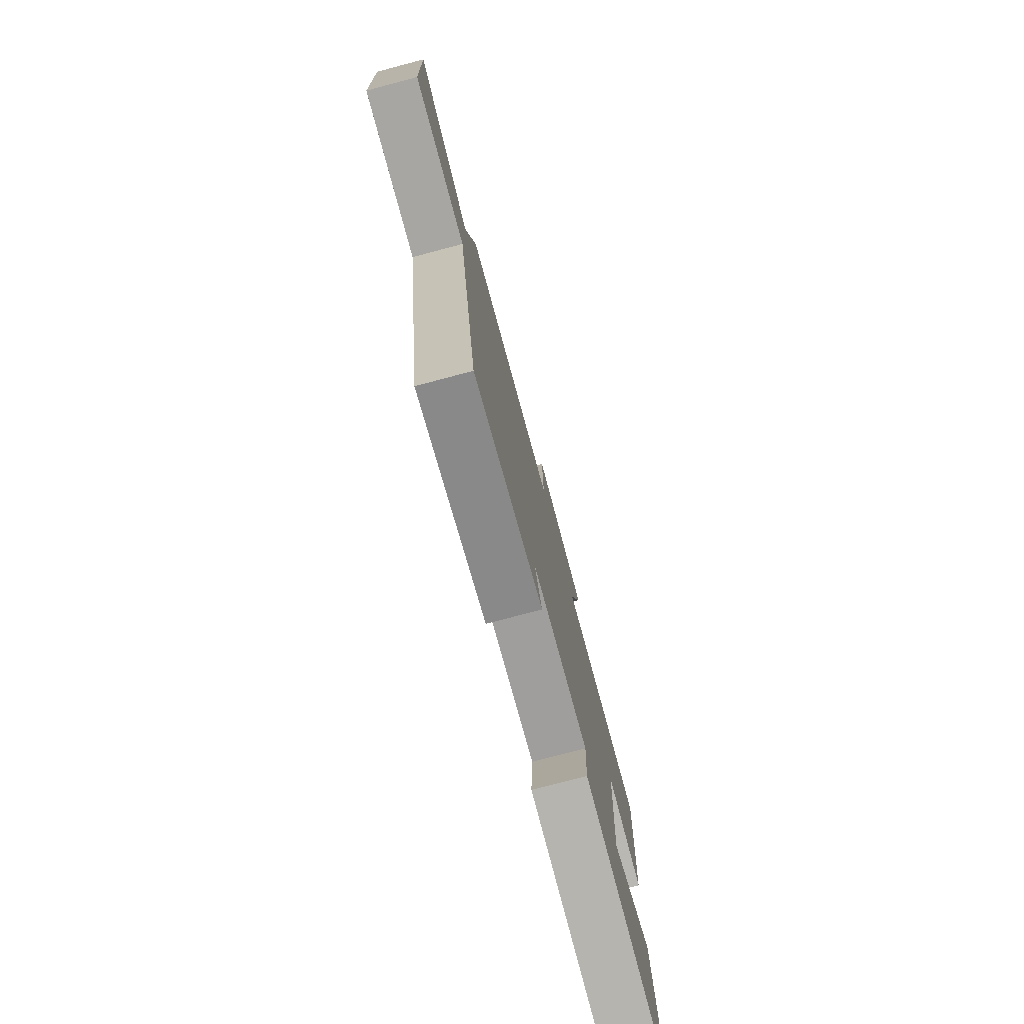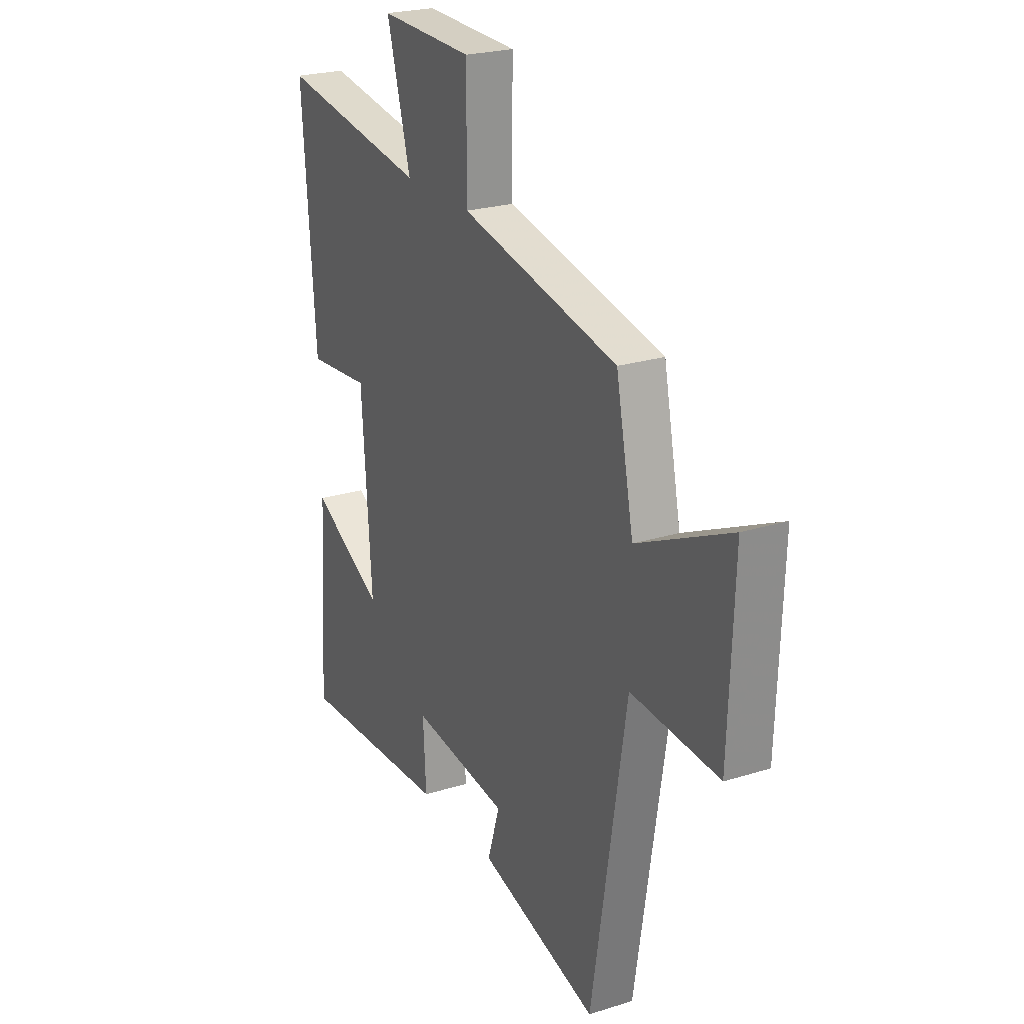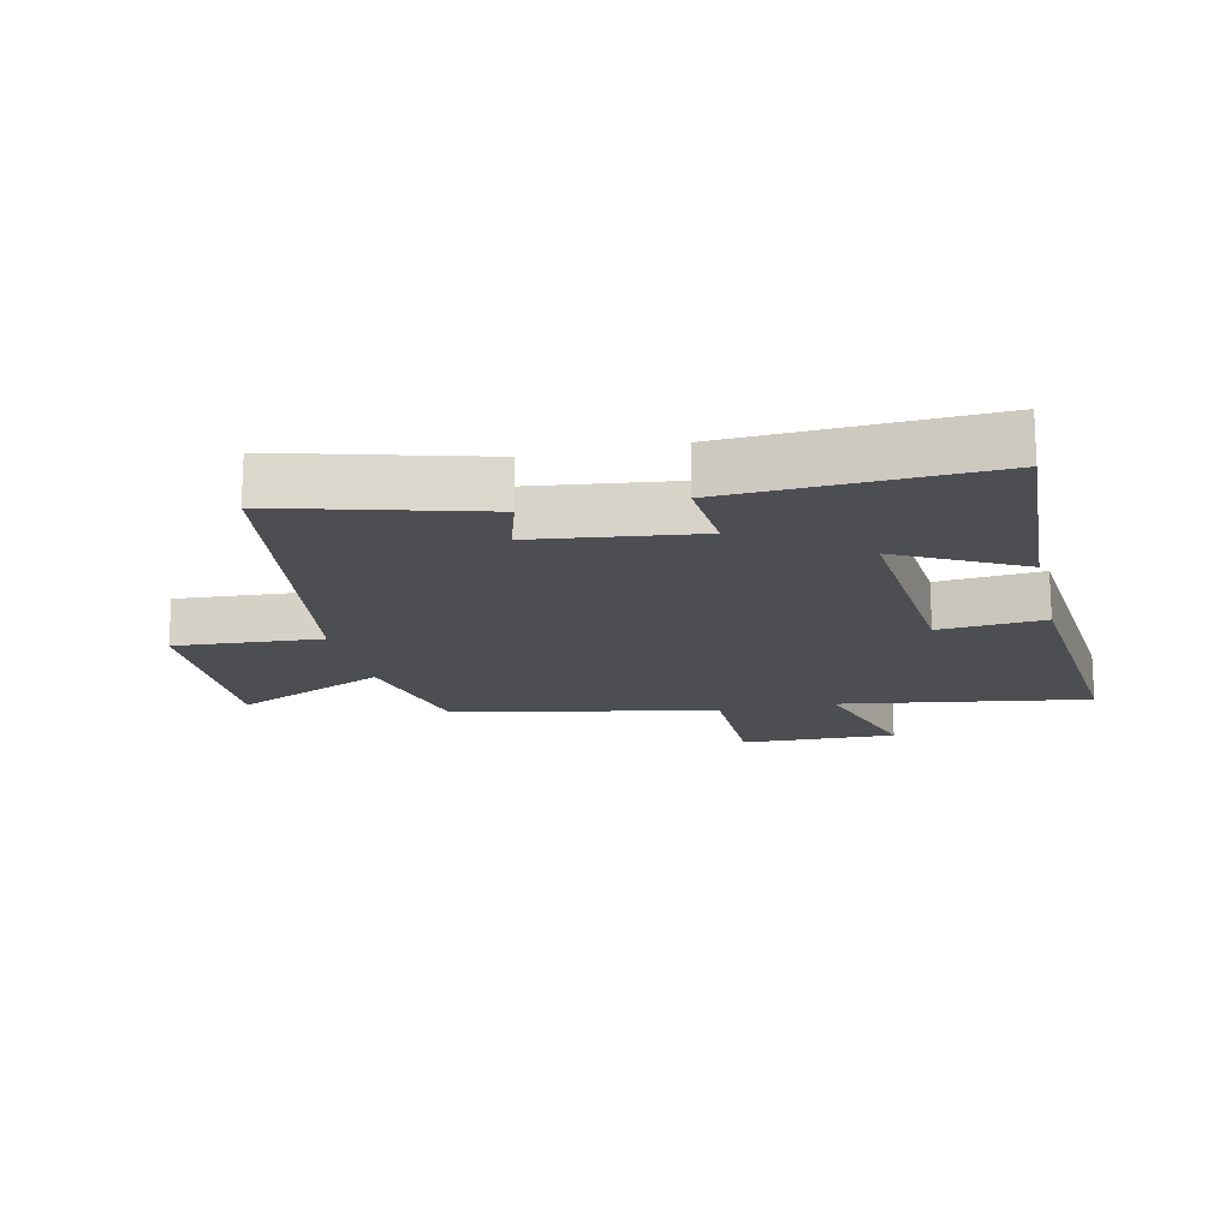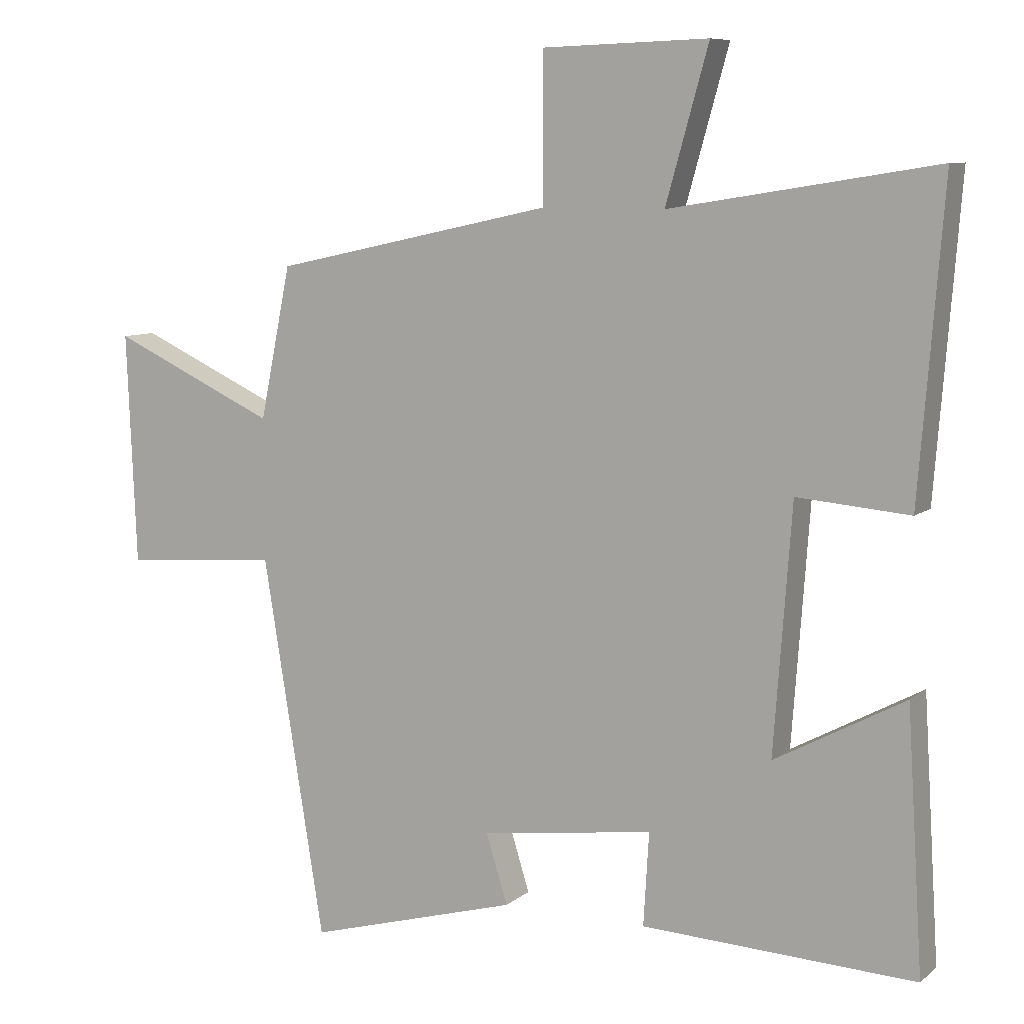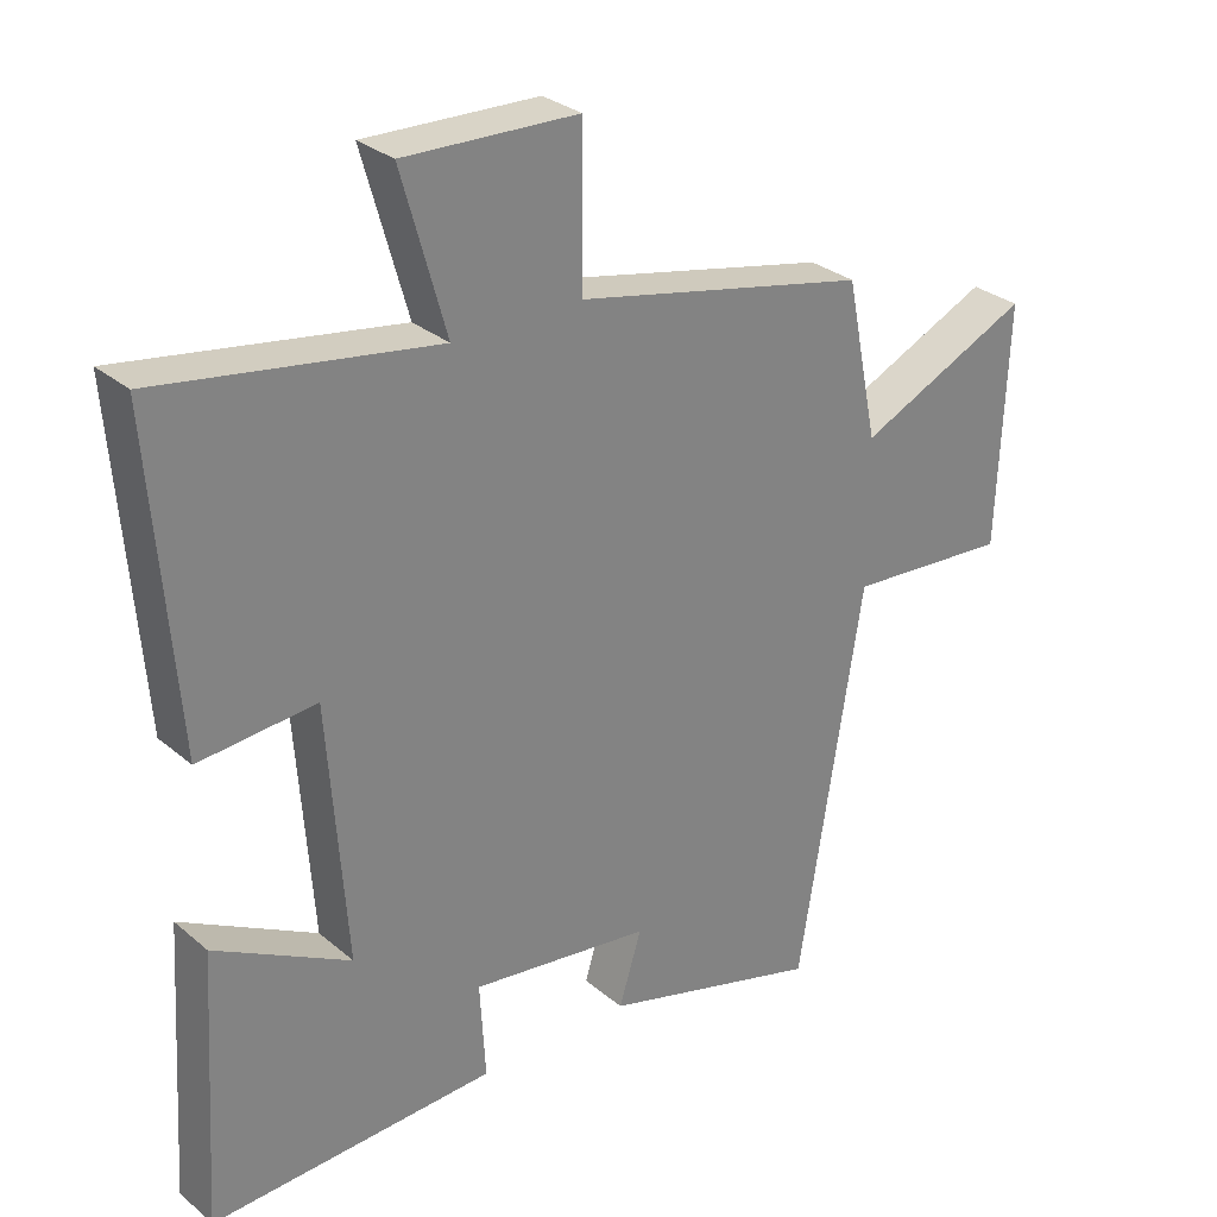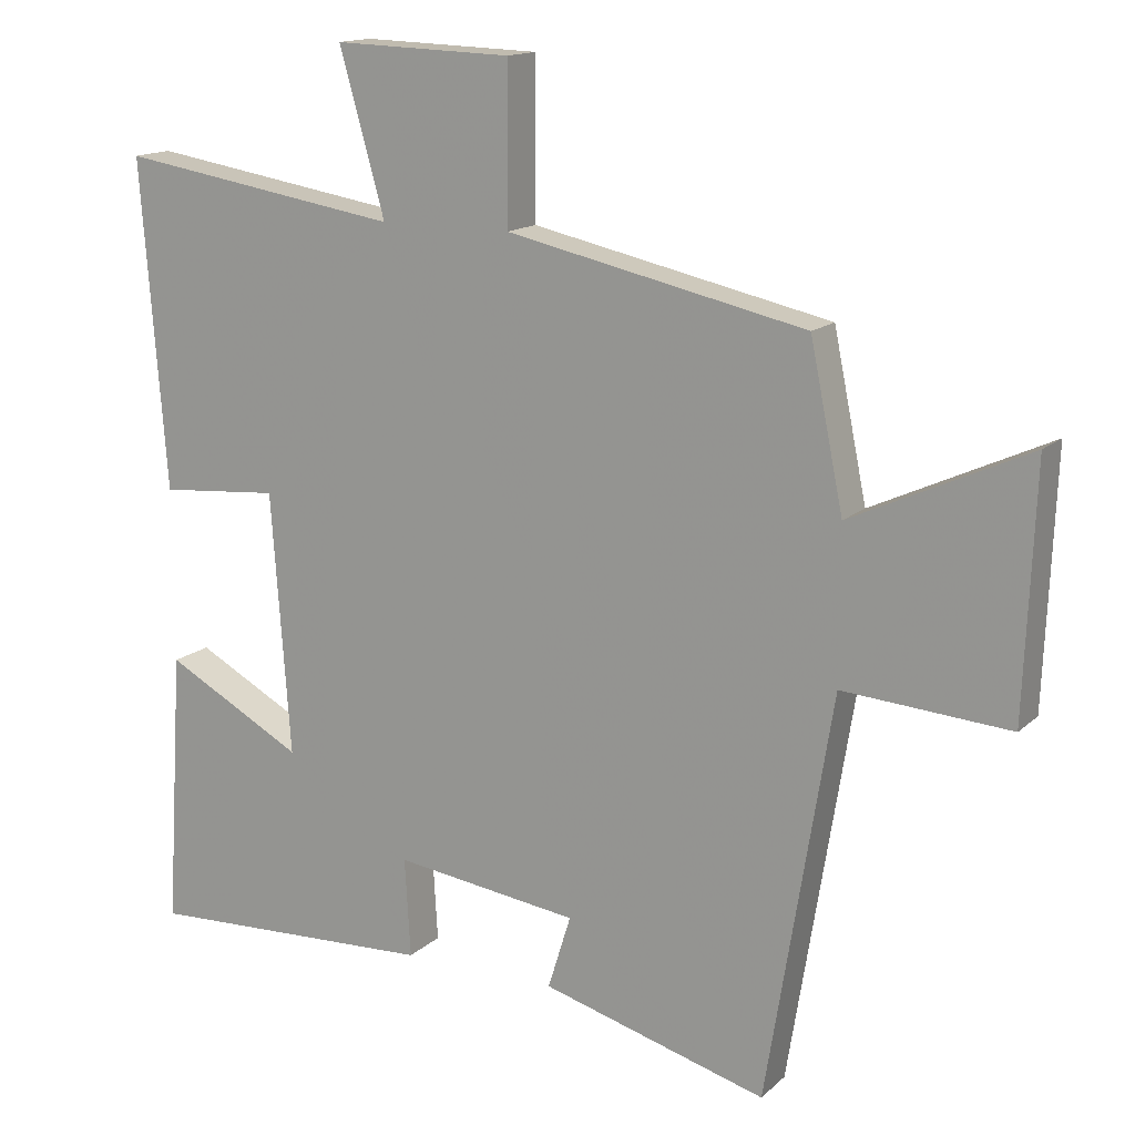
<metadata>
{"format":"obj","ext":"obj","renderer":"f3d","projection":"perspective","resolution":1024,"background":"white","views":[{"elev":-78.1,"azim":104.8,"up":"+Z"},{"elev":23.7,"azim":62.3,"up":"+Z"},{"elev":-16.5,"azim":-166.8,"up":"+Y"},{"elev":8.5,"azim":-152.8,"up":"+Z"},{"elev":29.6,"azim":-39.4,"up":"+Z"},{"elev":14.8,"azim":29.1,"up":"+Z"}]}
</metadata>
<code>
v 0.409 0.07 -0.588
v 0.096 0.07 -0.5
v 0.128 0.07 -0.397
v -0.128 0.07 -0.363
v -0.12 0.07 -0.5
v -0.524 0.07 -0.518
v -0.5 0.07 -0.135
v -0.308 0.07 -0.239
v -0.334 0.07 0.123
v -0.5 0.07 0.109
v -0.535 0.07 0.563
v -0.143 0.07 0.5
v -0.206 0.07 0.724
v 0.04 0.07 0.716
v 0.039 0.07 0.5
v 0.454 0.07 0.41
v 0.5 0.07 0.185
v 0.745 0.07 0.298
v 0.731 0.07 -0.044
v 0.5 0.07 -0.027
v 0.409 0 -0.588
v 0.096 0 -0.5
v 0.128 0 -0.397
v -0.128 0 -0.363
v -0.12 0 -0.5
v -0.524 0 -0.518
v -0.5 0 -0.135
v -0.308 0 -0.239
v -0.334 0 0.123
v -0.5 0 0.109
v -0.535 0 0.563
v -0.143 0 0.5
v -0.206 0 0.724
v 0.04 0 0.716
v 0.039 0 0.5
v 0.454 0 0.41
v 0.5 0 0.185
v 0.745 0 0.298
v 0.731 0 -0.044
v 0.5 0 -0.027
f 17 18 19 20
f 17 20 1
f 16 17 1
f 15 16 1
f 12 13 14 15
f 12 15 1
f 9 10 11 12
f 8 9 12
f 6 7 8
f 5 6 8
f 4 5 8
f 3 4 8 12
f 1 2 3
f 1 3 12
f 40 39 38 37
f 21 40 37
f 21 37 36
f 21 36 35
f 35 34 33 32
f 21 35 32
f 32 31 30 29
f 32 29 28
f 28 27 26
f 28 26 25
f 28 25 24
f 32 28 24 23
f 23 22 21
f 32 23 21
f 1 21 22 2
f 2 22 23 3
f 3 23 24 4
f 4 24 25 5
f 5 25 26 6
f 6 26 27 7
f 7 27 28 8
f 8 28 29 9
f 9 29 30 10
f 10 30 31 11
f 11 31 32 12
f 12 32 33 13
f 13 33 34 14
f 14 34 35 15
f 15 35 36 16
f 16 36 37 17
f 17 37 38 18
f 18 38 39 19
f 19 39 40 20
f 20 40 21 1

</code>
